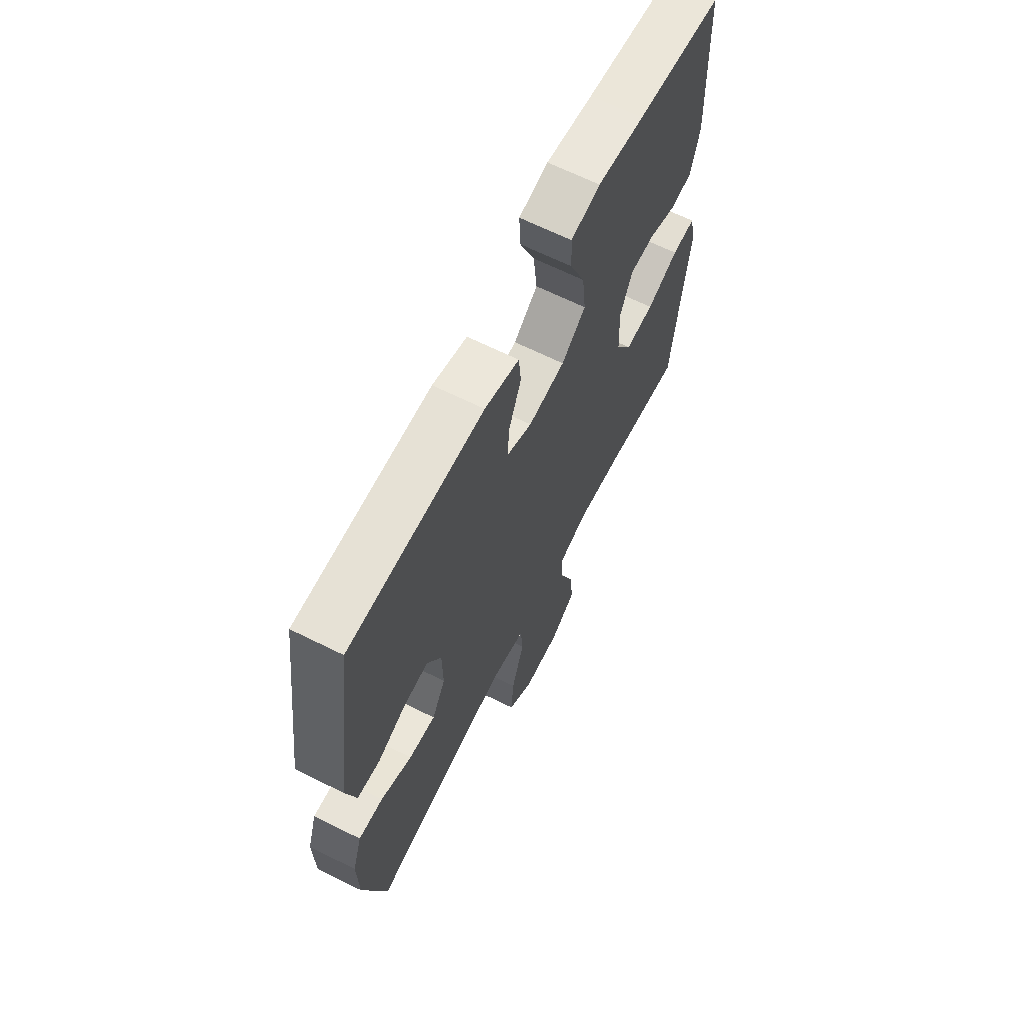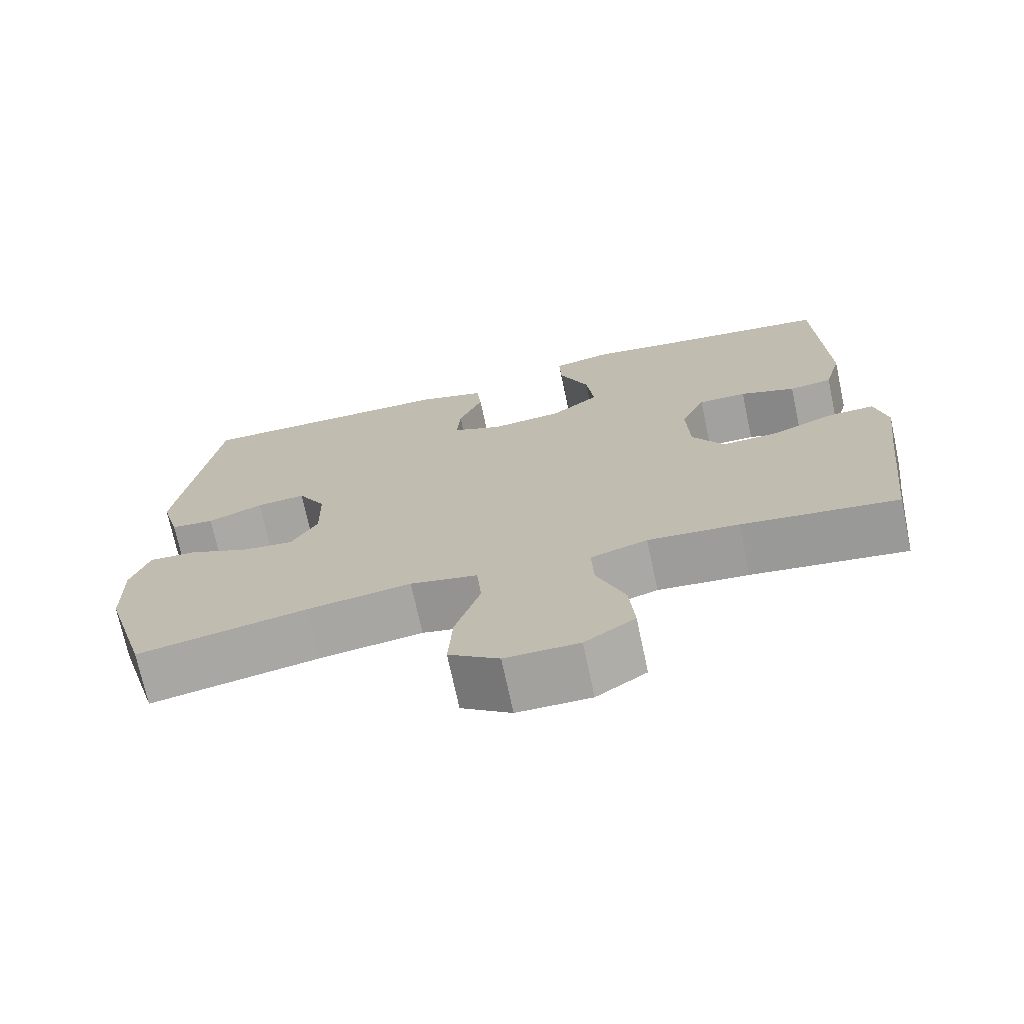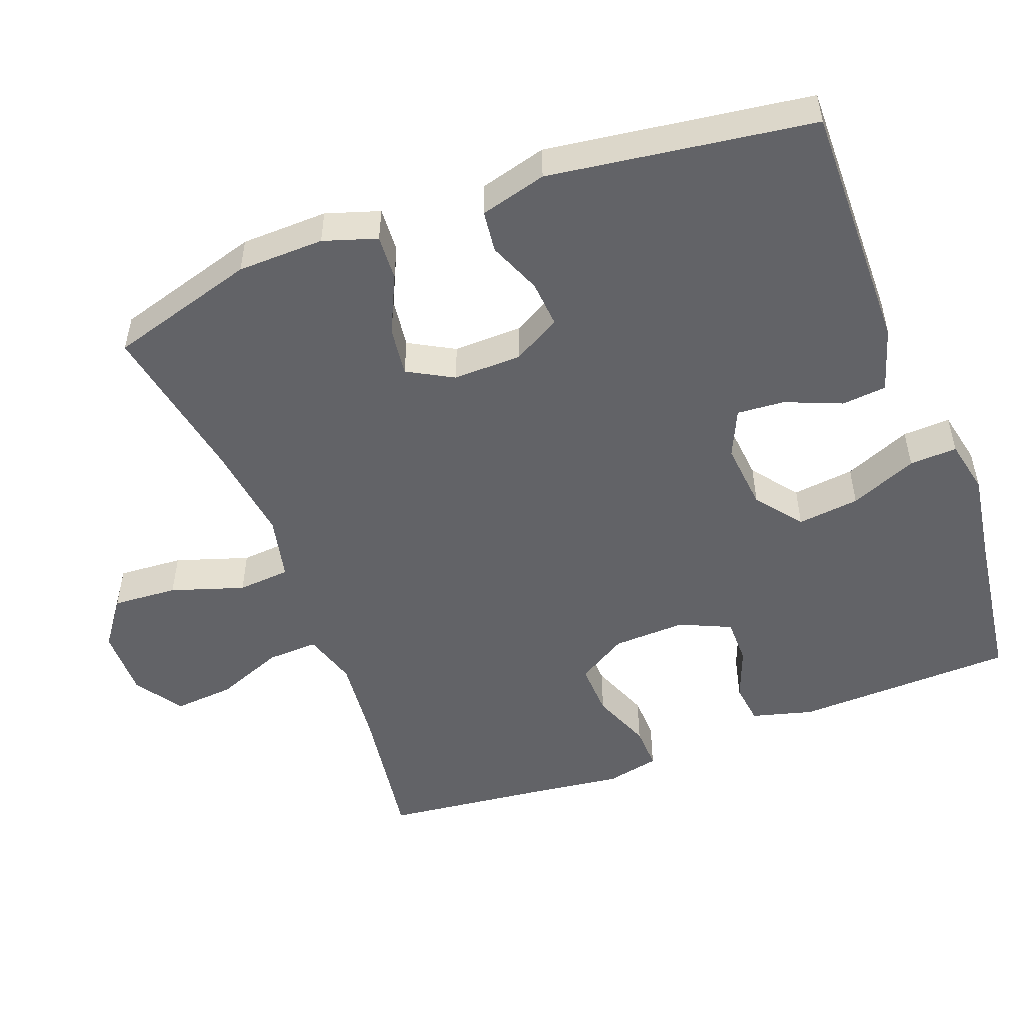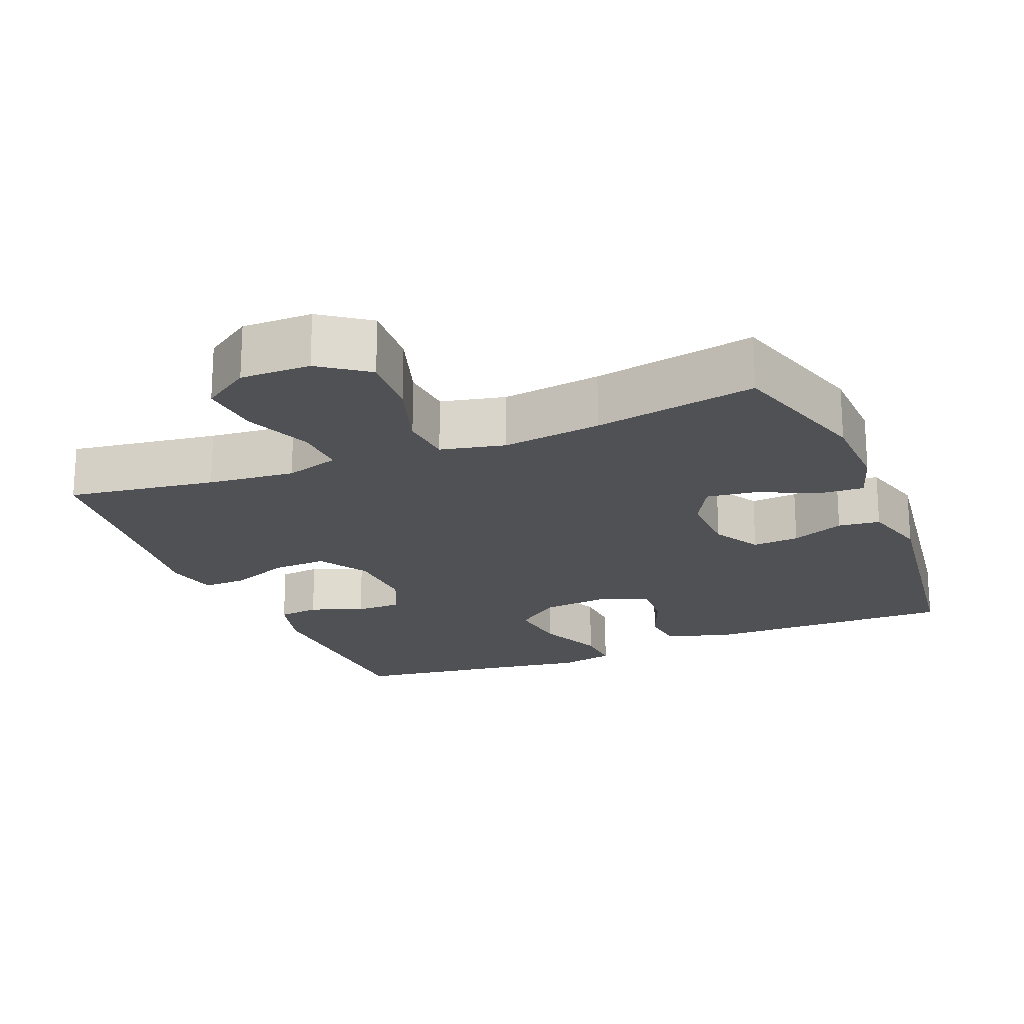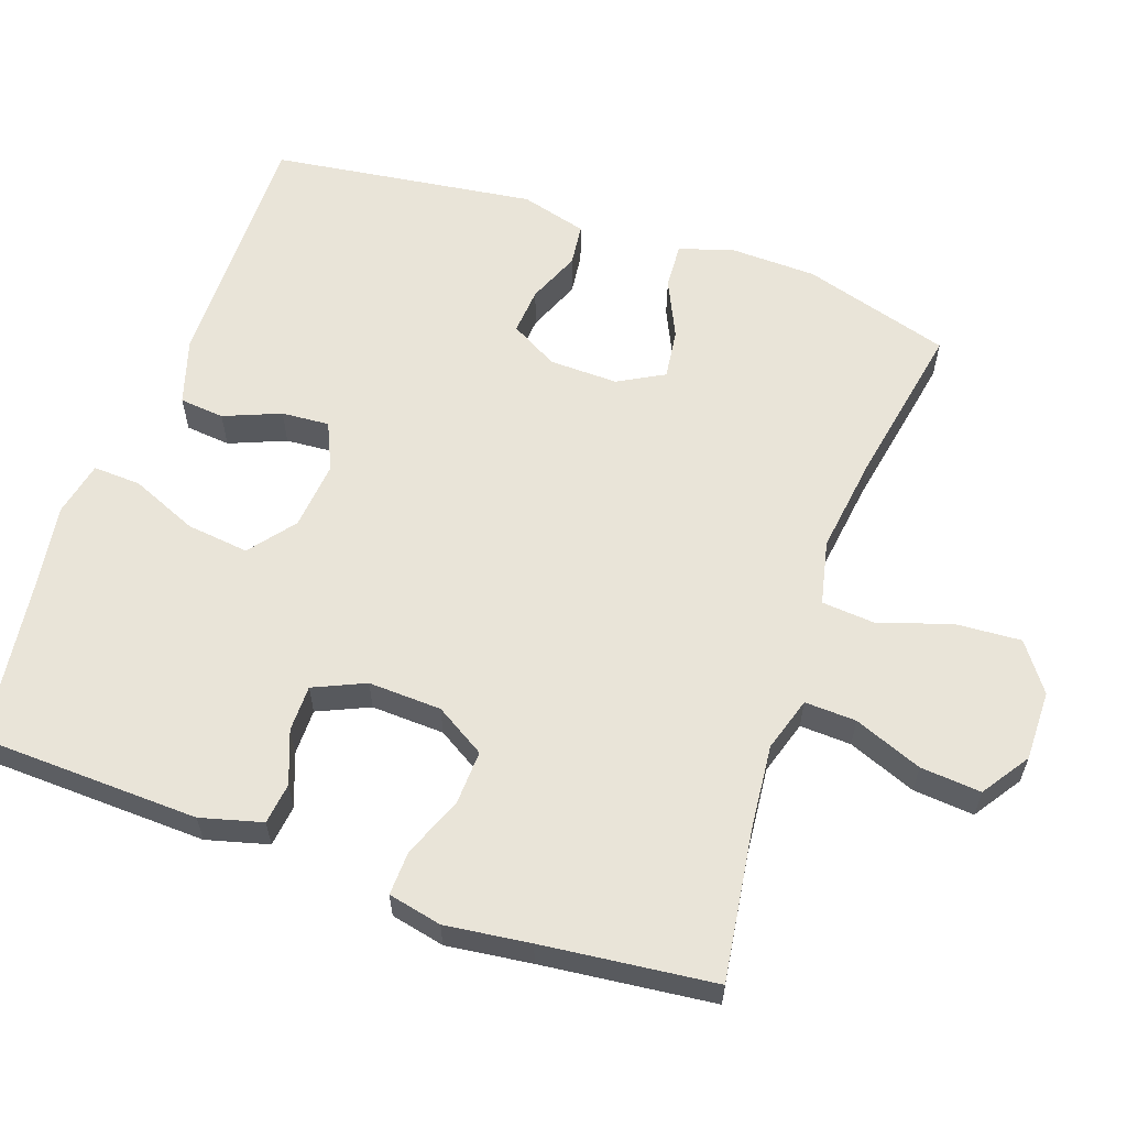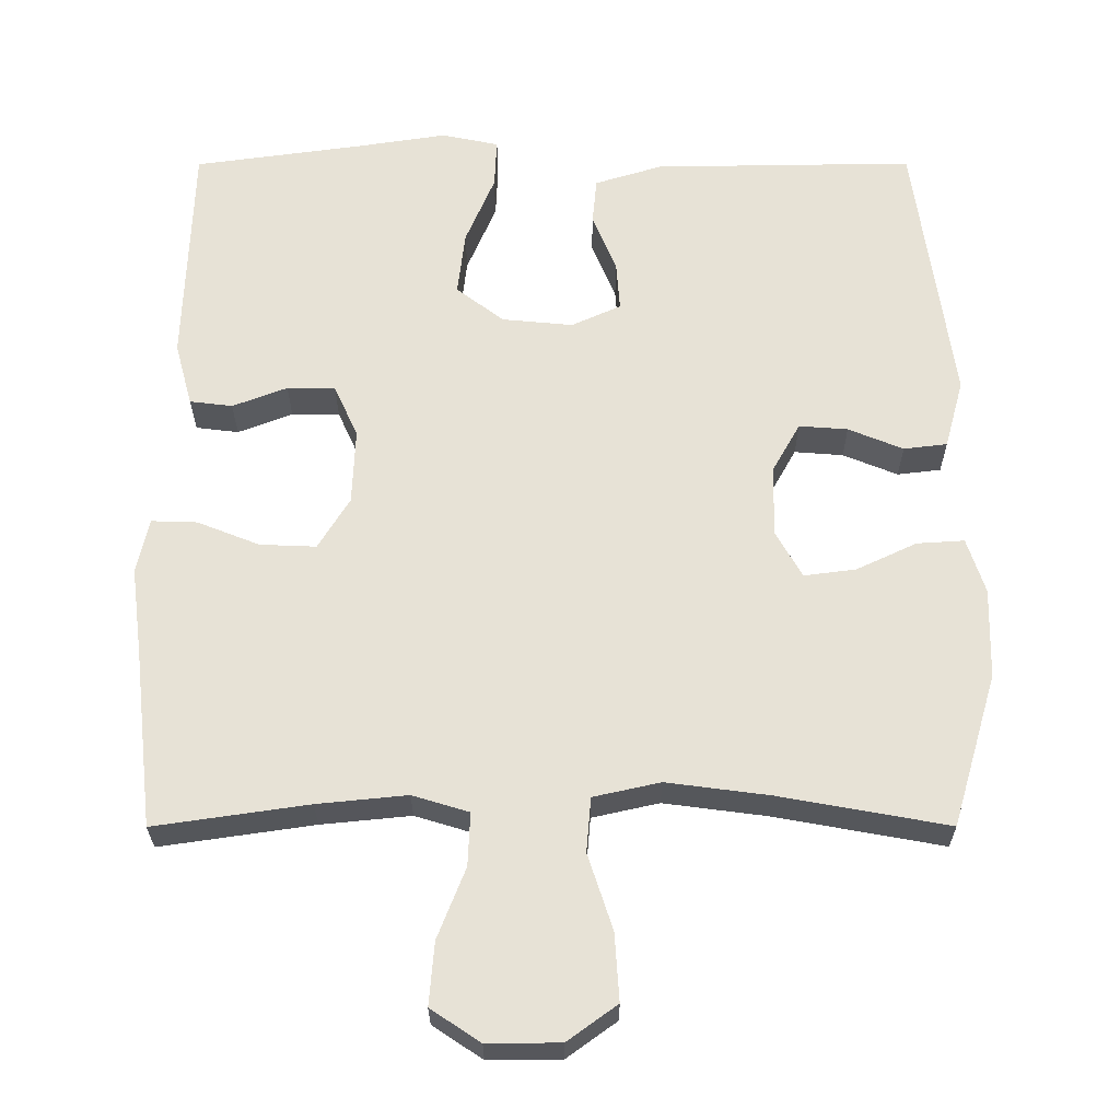
<metadata>
{"format":"obj","ext":"obj","renderer":"f3d","projection":"perspective","resolution":1024,"background":"white","views":[{"elev":65.6,"azim":-63.4,"up":"+Z"},{"elev":-72.2,"azim":12.1,"up":"+Z"},{"elev":-51.0,"azim":-69.3,"up":"+Y"},{"elev":-20.2,"azim":-157.6,"up":"+Y"},{"elev":60.2,"azim":109.4,"up":"+Y"},{"elev":-27.2,"azim":-179.9,"up":"+Z"}]}
</metadata>
<code>
v 0.5 0.07 -0.5
v 0.295 0.07 -0.47
v 0.175 0.07 -0.458
v 0.1 0.07 -0.481
v 0.103 0.07 -0.552
v 0.14 0.07 -0.646
v 0.147 0.07 -0.73
v 0.081 0.07 -0.774
v -0.016 0.07 -0.773
v -0.082 0.07 -0.725
v -0.076 0.07 -0.635
v -0.043 0.07 -0.534
v -0.049 0.07 -0.461
v -0.138 0.07 -0.441
v -0.275 0.07 -0.459
v -0.5 0.07 -0.5
v -0.56 0.07 -0.296
v -0.563 0.07 -0.176
v -0.539 0.07 -0.102
v -0.476 0.07 -0.106
v -0.395 0.07 -0.144
v -0.326 0.07 -0.153
v -0.291 0.07 -0.09
v -0.293 0.07 0.005
v -0.33 0.07 0.071
v -0.395 0.07 0.066
v -0.468 0.07 0.036
v -0.526 0.07 0.043
v -0.551 0.07 0.135
v -0.5 0.07 0.5
v -0.152 0.07 0.495
v -0.062 0.07 0.467
v -0.056 0.07 0.405
v -0.088 0.07 0.327
v -0.093 0.07 0.261
v -0.027 0.07 0.231
v 0.068 0.07 0.24
v 0.131 0.07 0.289
v 0.121 0.07 0.375
v 0.082 0.07 0.468
v 0.079 0.07 0.534
v 0.155 0.07 0.55
v 0.277 0.07 0.531
v 0.5 0.07 0.5
v 0.51 0.07 0.195
v 0.487 0.07 0.11
v 0.43 0.07 0.103
v 0.357 0.07 0.131
v 0.293 0.07 0.131
v 0.261 0.07 0.06
v 0.265 0.07 -0.041
v 0.307 0.07 -0.11
v 0.382 0.07 -0.107
v 0.465 0.07 -0.074
v 0.526 0.07 -0.072
v 0.542 0.07 -0.146
v 0.527 0.07 -0.263
v 0.5 0 -0.5
v 0.295 0 -0.47
v 0.175 0 -0.458
v 0.1 0 -0.481
v 0.103 0 -0.552
v 0.14 0 -0.646
v 0.147 0 -0.73
v 0.081 0 -0.774
v -0.016 0 -0.773
v -0.082 0 -0.725
v -0.076 0 -0.635
v -0.043 0 -0.534
v -0.049 0 -0.461
v -0.138 0 -0.441
v -0.275 0 -0.459
v -0.5 0 -0.5
v -0.56 0 -0.296
v -0.563 0 -0.176
v -0.539 0 -0.102
v -0.476 0 -0.106
v -0.395 0 -0.144
v -0.326 0 -0.153
v -0.291 0 -0.09
v -0.293 0 0.005
v -0.33 0 0.071
v -0.395 0 0.066
v -0.468 0 0.036
v -0.526 0 0.043
v -0.551 0 0.135
v -0.5 0 0.5
v -0.152 0 0.495
v -0.062 0 0.467
v -0.056 0 0.405
v -0.088 0 0.327
v -0.093 0 0.261
v -0.027 0 0.231
v 0.068 0 0.24
v 0.131 0 0.289
v 0.121 0 0.375
v 0.082 0 0.468
v 0.079 0 0.534
v 0.155 0 0.55
v 0.277 0 0.531
v 0.5 0 0.5
v 0.51 0 0.195
v 0.487 0 0.11
v 0.43 0 0.103
v 0.357 0 0.131
v 0.293 0 0.131
v 0.261 0 0.06
v 0.265 0 -0.041
v 0.307 0 -0.11
v 0.382 0 -0.107
v 0.465 0 -0.074
v 0.526 0 -0.072
v 0.542 0 -0.146
v 0.527 0 -0.263
f 54 55 56 57
f 53 54 57 1
f 52 53 1 2
f 51 52 2 3
f 50 51 3 4
f 45 46 47 48
f 43 44 45 48
f 43 48 49
f 42 43 49 50
f 39 40 41 42
f 38 39 42 50
f 31 32 33 34
f 31 34 35
f 30 31 35
f 29 30 35
f 26 27 28 29
f 25 26 29 35
f 24 25 35 36
f 18 19 20 21
f 18 21 22
f 15 16 17 18
f 14 15 18 22
f 13 14 22 23
f 9 10 11 12
f 9 12 13
f 8 9 13
f 5 6 7 8
f 4 5 8 13
f 37 38 50 4
f 23 24 36 37
f 4 13 23 37
f 114 113 112 111
f 58 114 111 110
f 59 58 110 109
f 60 59 109 108
f 61 60 108 107
f 105 104 103 102
f 105 102 101 100
f 106 105 100
f 107 106 100 99
f 99 98 97 96
f 107 99 96 95
f 91 90 89 88
f 92 91 88
f 92 88 87
f 92 87 86
f 86 85 84 83
f 92 86 83 82
f 93 92 82 81
f 78 77 76 75
f 79 78 75
f 75 74 73 72
f 79 75 72 71
f 80 79 71 70
f 69 68 67 66
f 70 69 66
f 70 66 65
f 65 64 63 62
f 70 65 62 61
f 61 107 95 94
f 94 93 81 80
f 94 80 70 61
f 1 58 59 2
f 2 59 60 3
f 3 60 61 4
f 4 61 62 5
f 5 62 63 6
f 6 63 64 7
f 7 64 65 8
f 8 65 66 9
f 9 66 67 10
f 10 67 68 11
f 11 68 69 12
f 12 69 70 13
f 13 70 71 14
f 14 71 72 15
f 15 72 73 16
f 16 73 74 17
f 17 74 75 18
f 18 75 76 19
f 19 76 77 20
f 20 77 78 21
f 21 78 79 22
f 22 79 80 23
f 23 80 81 24
f 24 81 82 25
f 25 82 83 26
f 26 83 84 27
f 27 84 85 28
f 28 85 86 29
f 29 86 87 30
f 30 87 88 31
f 31 88 89 32
f 32 89 90 33
f 33 90 91 34
f 34 91 92 35
f 35 92 93 36
f 36 93 94 37
f 37 94 95 38
f 38 95 96 39
f 39 96 97 40
f 40 97 98 41
f 41 98 99 42
f 42 99 100 43
f 43 100 101 44
f 44 101 102 45
f 45 102 103 46
f 46 103 104 47
f 47 104 105 48
f 48 105 106 49
f 49 106 107 50
f 50 107 108 51
f 51 108 109 52
f 52 109 110 53
f 53 110 111 54
f 54 111 112 55
f 55 112 113 56
f 56 113 114 57
f 57 114 58 1

</code>
